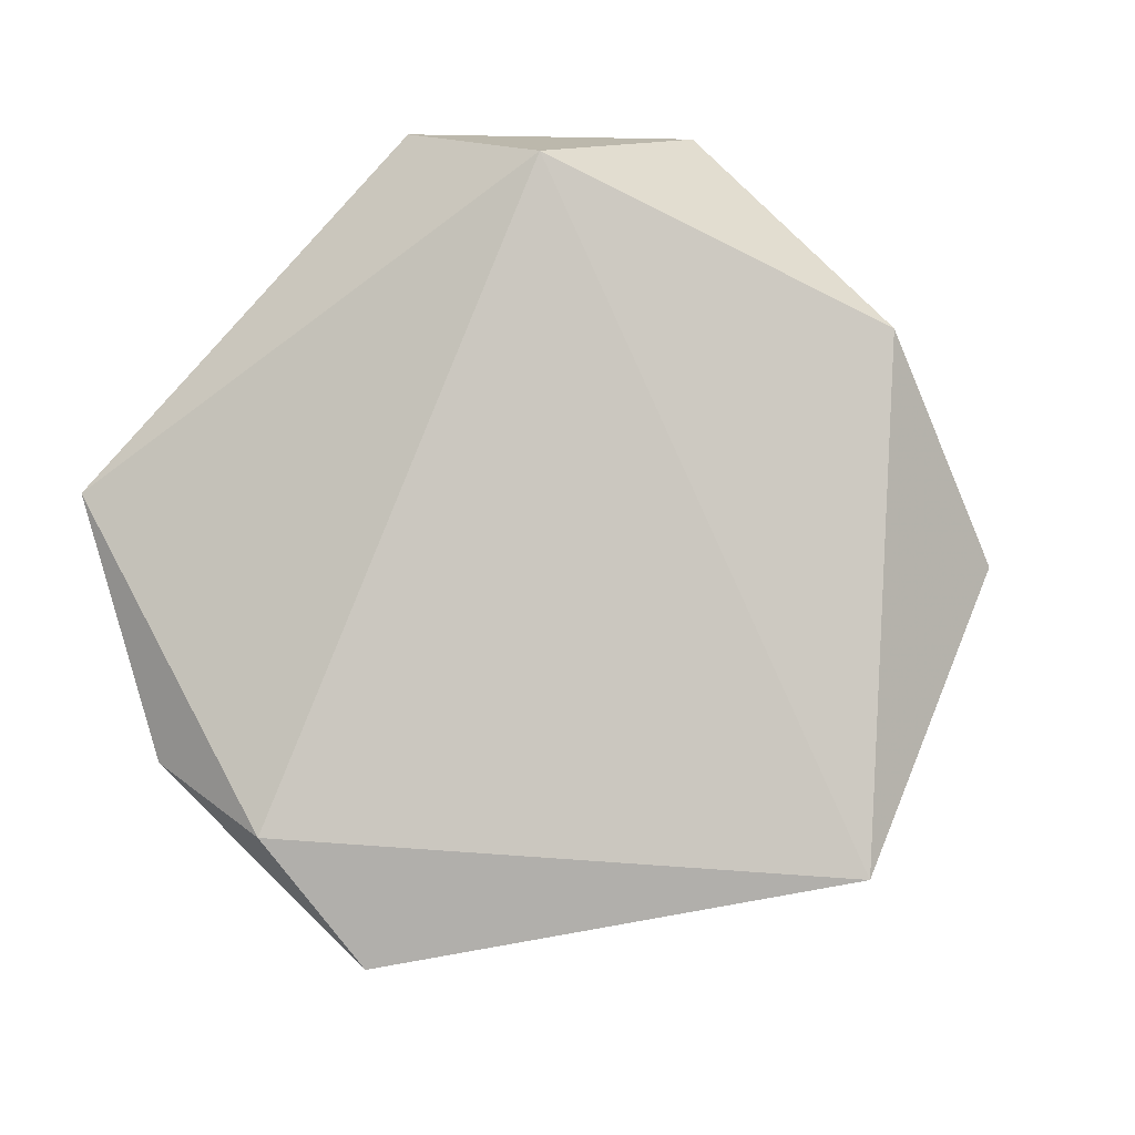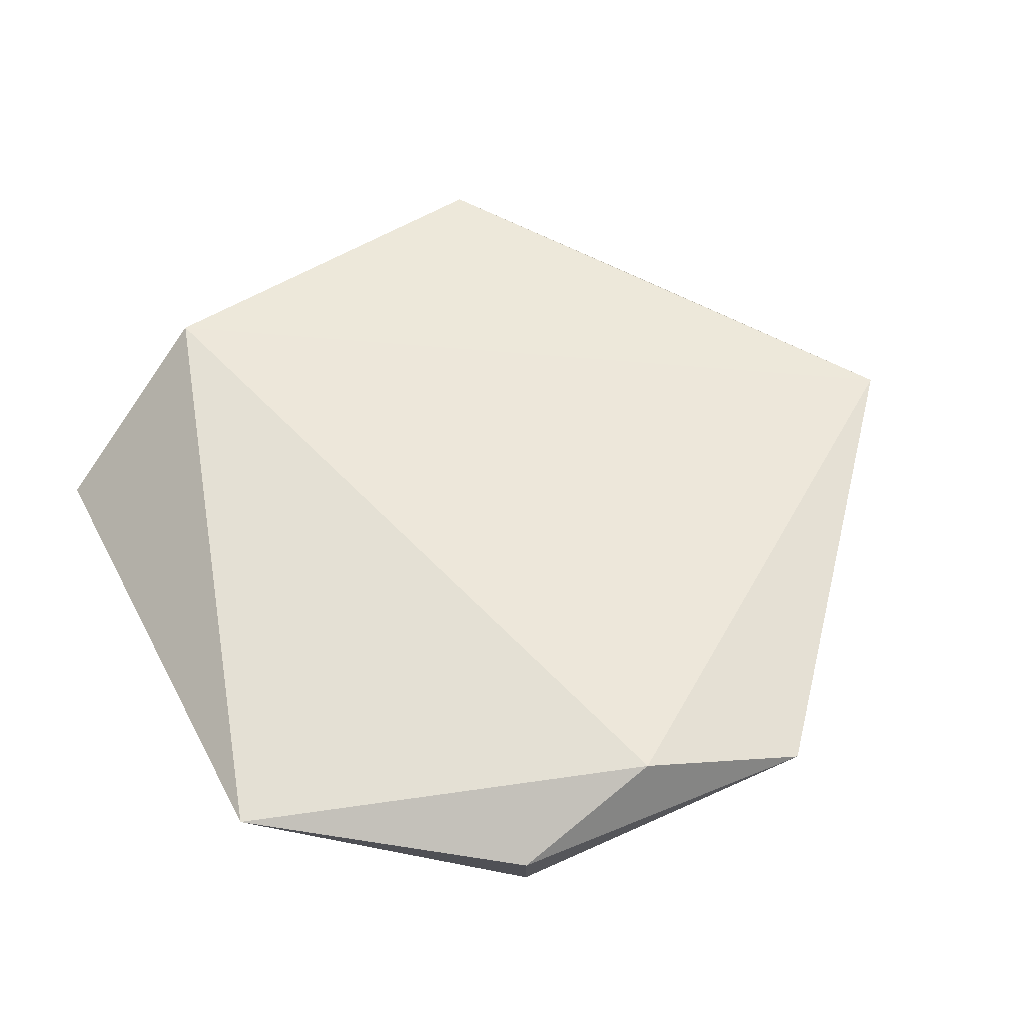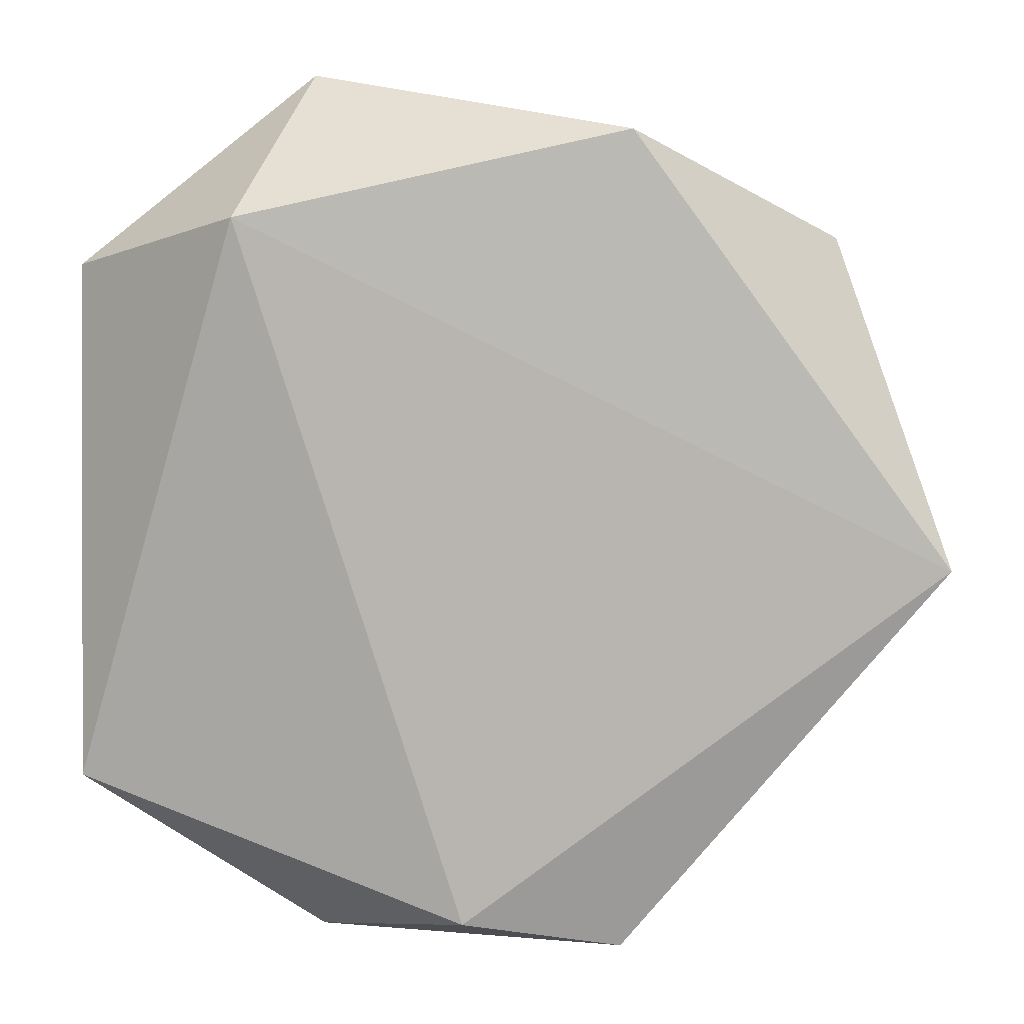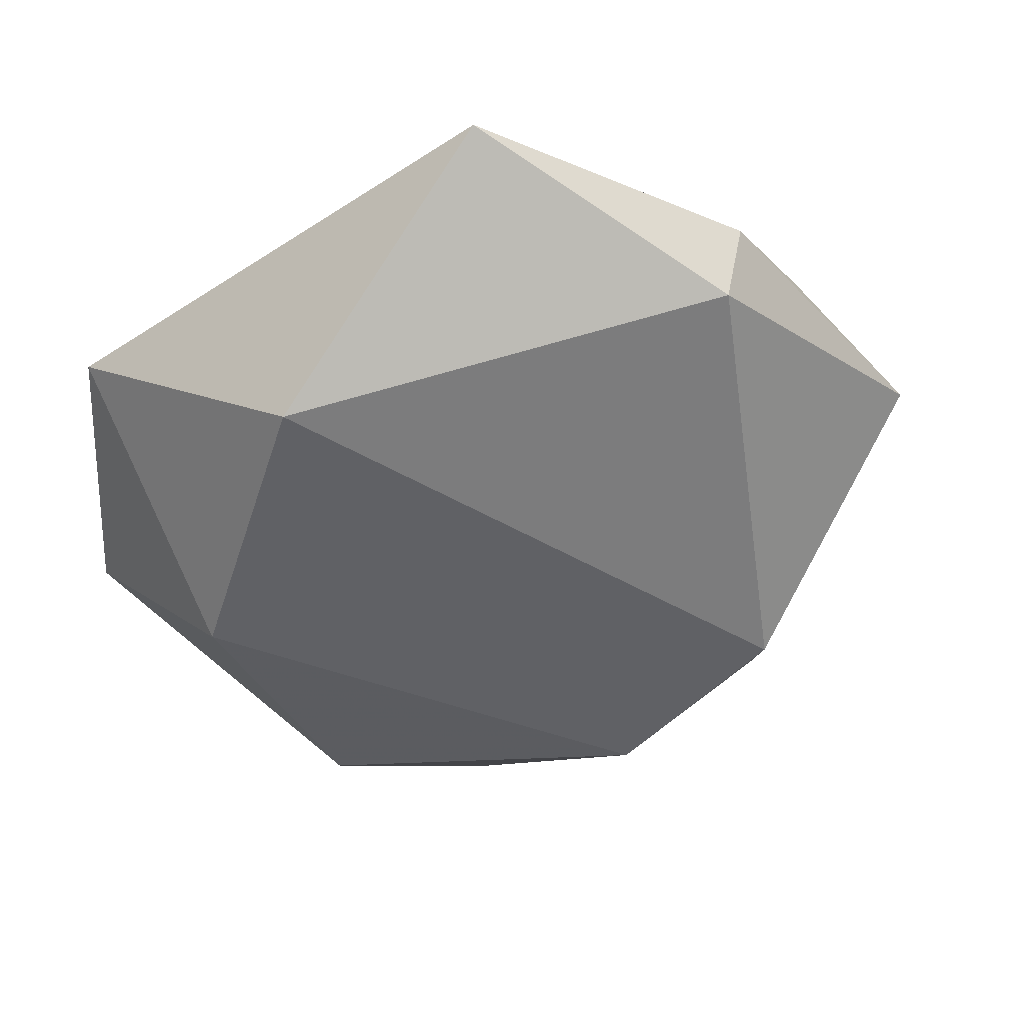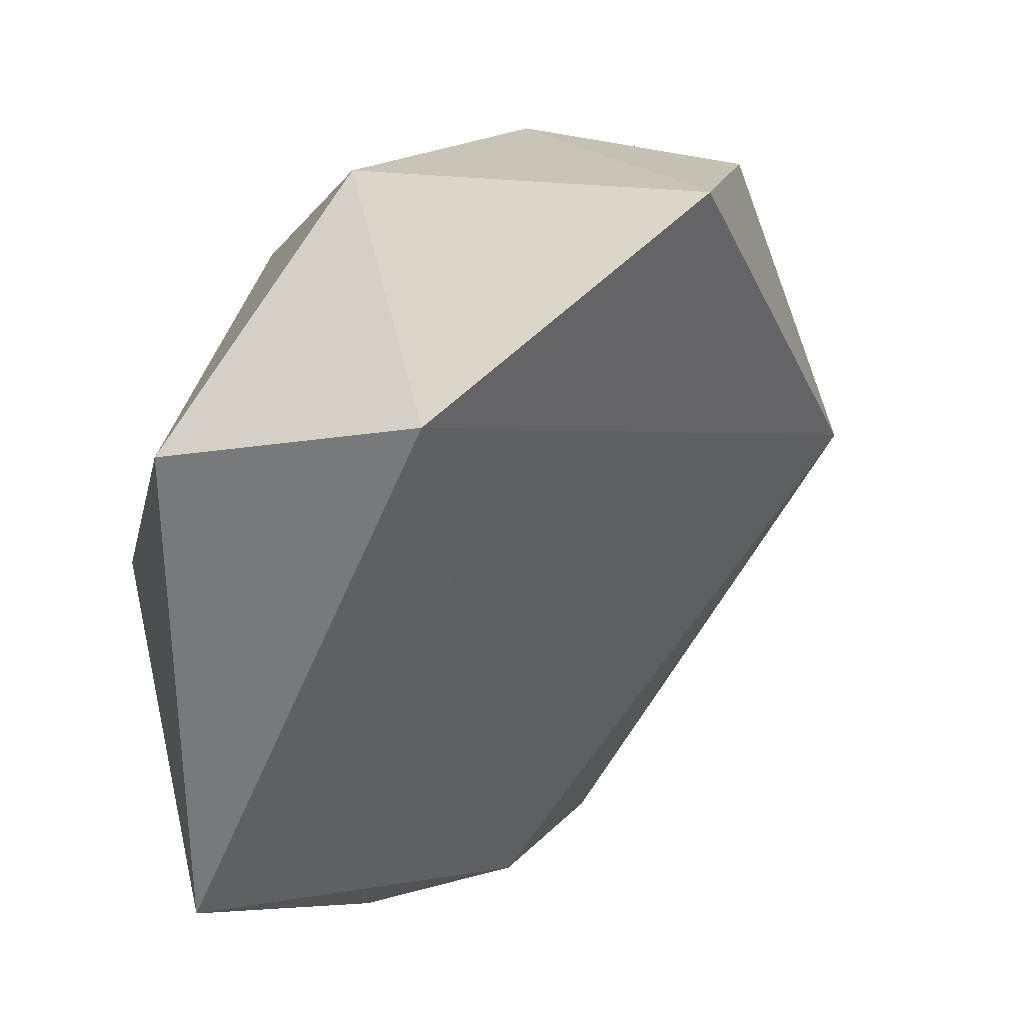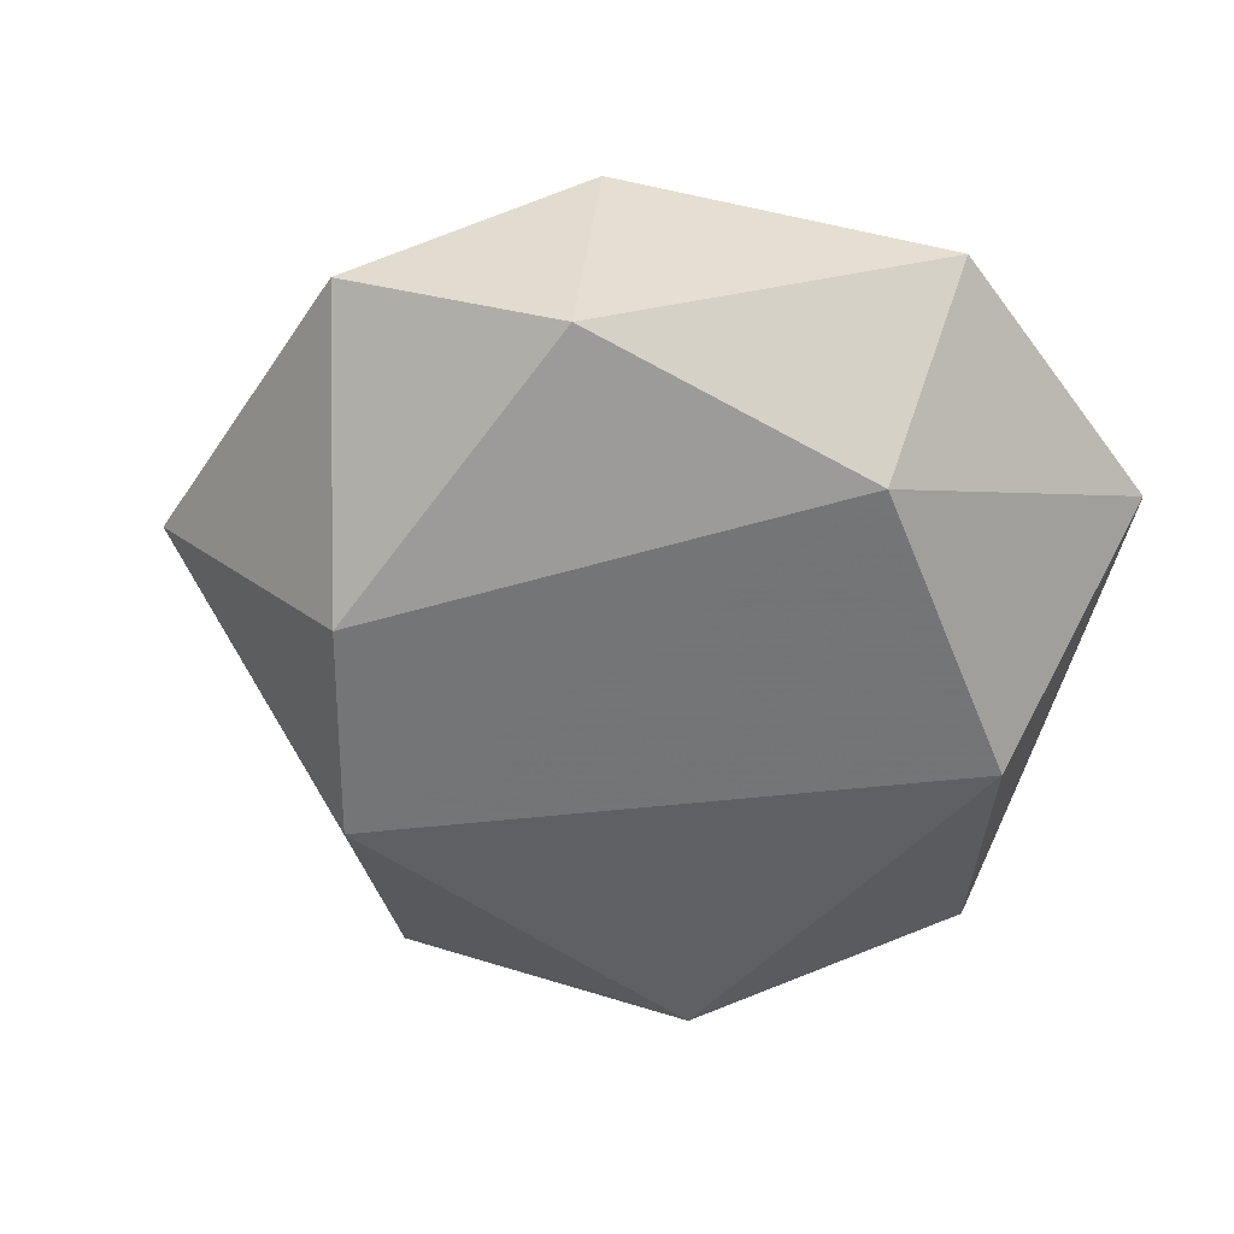
<metadata>
{"format":"obj","ext":"obj","renderer":"f3d","projection":"perspective","resolution":1024,"background":"white","views":[{"elev":78.4,"azim":-139.8,"up":"+Y"},{"elev":46.7,"azim":153.8,"up":"+Y"},{"elev":0.4,"azim":177.8,"up":"+Z"},{"elev":-48.6,"azim":125.7,"up":"+Y"},{"elev":32.3,"azim":135.0,"up":"+Z"},{"elev":-56.3,"azim":-14.7,"up":"+Y"}]}
</metadata>
<code>
g Generated convex submesh 1
v -0.08667 0.02855 0.172
v 0.07142 0.06944 -0.2065
v 0.0643 0.03501 -0.192
v 0.1912 0.08344 0.1244
v -0.2367 0.1197 -0.02789
v 0.1114 0.1633 0.1389
v -0.1261 0.002167 -0.09345
v 0.1517 0.001616 0.01466
v -0.07722 0.156 0.1825
v 0.1912 0.08344 -0.1295
v 0.002588 0.1052 -0.2021
v 0.07517 0.08344 0.2188
v 0.05635 0.001837 0.1435
v -0.07713 0.08344 -0.2166
v -0.186 0.08343 0.1389
v -0.1529 0.002282 0.01455
g Generated convex submesh 1_0
f 16 15 5
f 8 7 3
f 9 6 5
f 10 3 2
f 10 6 4
f 10 8 3
f 10 4 8
f 11 5 6
f 11 10 2
f 11 6 10
f 12 4 6
f 12 9 1
f 12 6 9
f 13 8 4
f 13 7 8
f 13 4 12
f 13 12 1
f 14 2 3
f 14 3 7
f 14 7 5
f 14 11 2
f 14 5 11
f 15 1 9
f 15 9 5
f 16 5 7
f 16 13 1
f 16 7 13
f 16 1 15

</code>
